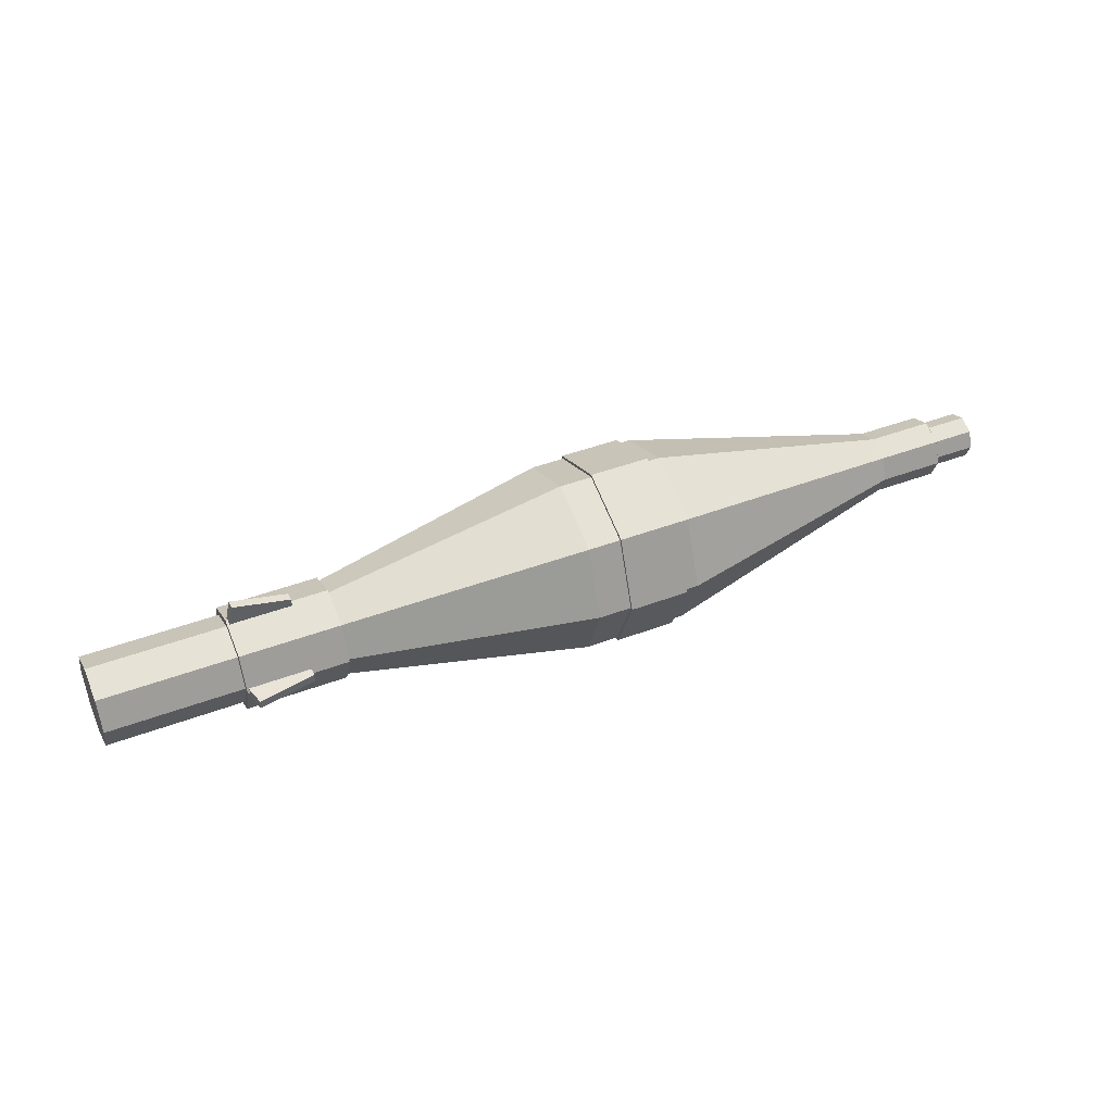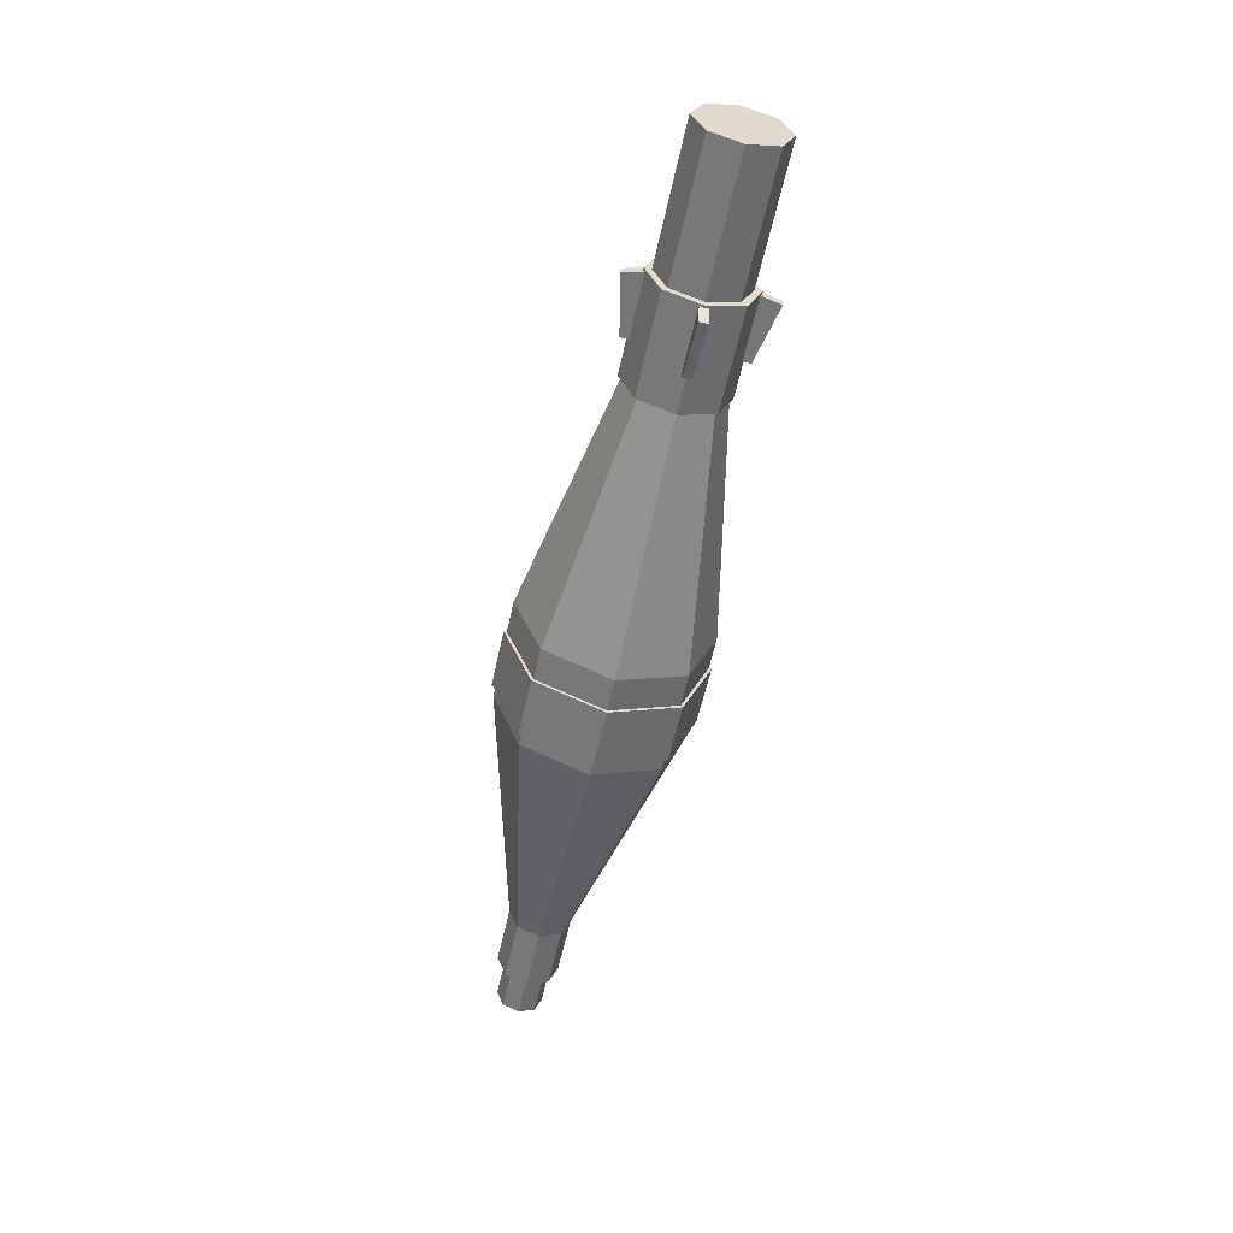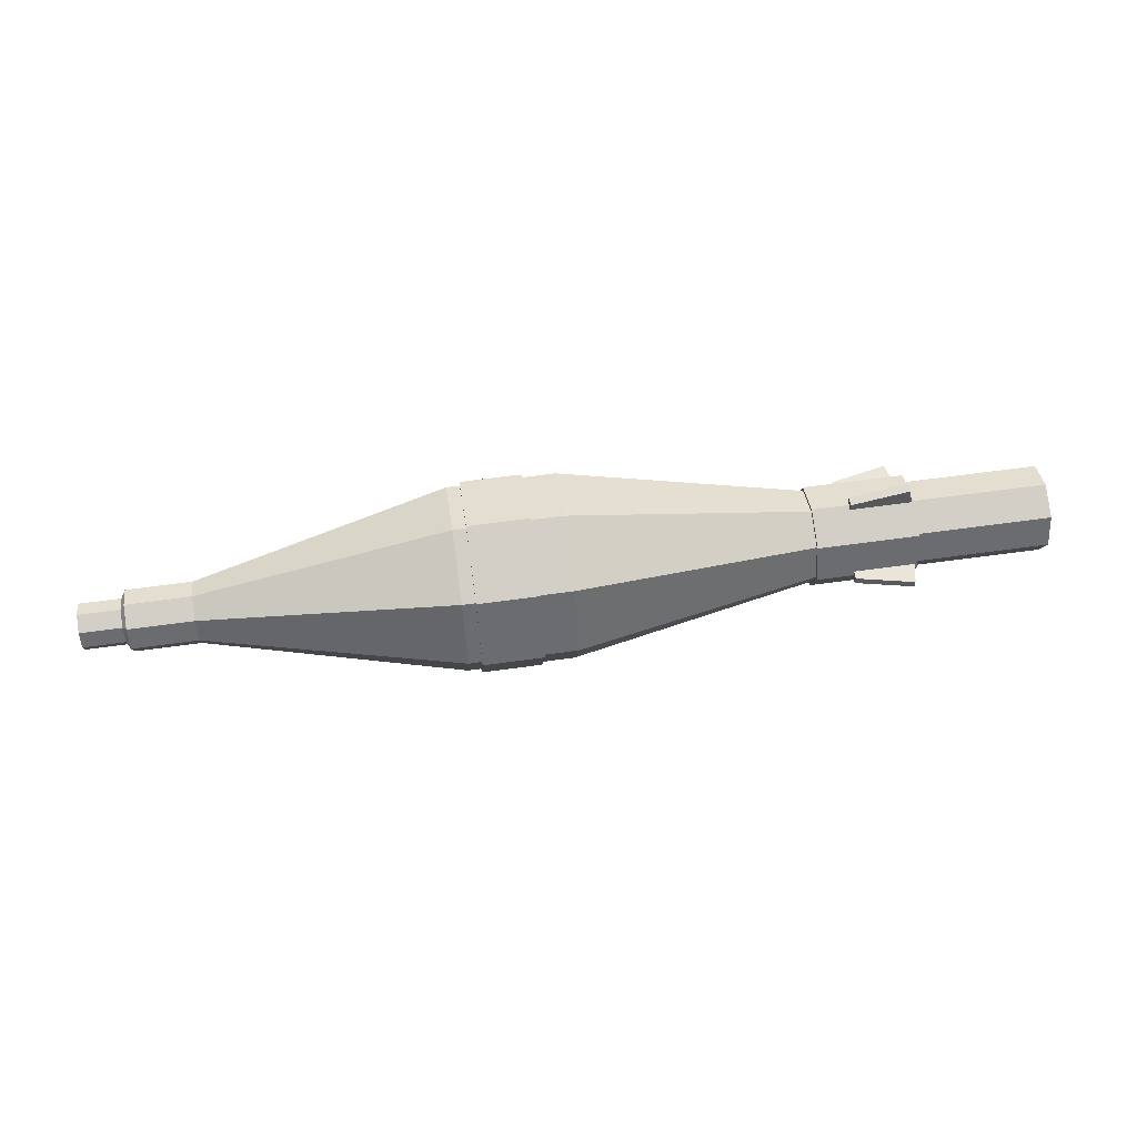
<metadata>
{"format":"obj","ext":"obj","renderer":"f3d","projection":"perspective","resolution":1024,"background":"white","views":[{"elev":43.1,"azim":-22.0,"up":"+Z"},{"elev":-58.9,"azim":-102.1,"up":"+Y"},{"elev":59.5,"azim":174.0,"up":"+Z"}]}
</metadata>
<code>
o bulletModel
v 7.451 -0.04248 0.5735
v 7.447 0.05862 0.3293
v 7.438 0.3027 0.2281
v 7.428 0.5467 0.3293
v 7.424 0.6478 0.5735
v 7.428 0.5467 0.8177
v 7.438 0.3027 0.9189
v 7.447 0.05862 0.8177
v -6.725 0.2106 0.1187
v -6.707 -0.2438 -0.06964
v -6.69 -0.6982 0.1187
v -6.682 -0.8865 0.5735
v -6.69 -0.6982 1.028
v -6.707 -0.2438 1.217
v -6.725 0.2106 1.028
v -6.732 0.3988 0.5735
v 6.807 0.5227 0.3293
v 6.803 0.6238 0.5735
v 7.424 0.6478 0.5735
v 7.428 0.5467 0.3293
v 6.807 0.5227 0.8177
v 6.816 0.2787 0.9189
v 7.438 0.3027 0.9189
v 7.428 0.5467 0.8177
v 6.826 0.03461 0.8177
v 6.83 -0.06649 0.5735
v 7.451 -0.04248 0.5735
v 7.447 0.05862 0.8177
v 6.826 0.03461 0.3293
v 6.816 0.2787 0.2281
v 7.438 0.3027 0.2281
v 7.447 0.05862 0.3293
v 6.816 0.2787 0.2281
v 6.807 0.5227 0.3293
v 7.428 0.5467 0.3293
v 7.438 0.3027 0.2281
v 6.803 0.6238 0.5735
v 6.807 0.5227 0.8177
v 7.428 0.5467 0.8177
v 7.424 0.6478 0.5735
v 6.816 0.2787 0.9189
v 6.826 0.03461 0.8177
v 7.447 0.05862 0.8177
v 7.438 0.3027 0.9189
v 6.83 -0.06649 0.5735
v 6.826 0.03461 0.3293
v 7.447 0.05862 0.3293
v 7.451 -0.04248 0.5735
v -4.724 0.4141 0.6384
v -4.641 0.862 0.6384
v -4.641 0.862 0.5086
v -4.724 0.4141 0.5086
v -4.724 0.4141 0.5086
v -4.641 0.862 0.5086
v -3.785 0.713 0.5086
v -3.775 0.4507 0.5086
v -3.775 0.4507 0.5086
v -3.785 0.713 0.5086
v -3.785 0.713 0.6384
v -3.775 0.4507 0.6384
v -4.641 0.862 0.6384
v -4.724 0.4141 0.6384
v -3.775 0.4507 0.6384
v -3.785 0.713 0.6384
v -3.775 0.4507 0.6384
v -4.724 0.4141 0.6384
v -4.724 0.4141 0.5086
v -3.775 0.4507 0.5086
v -3.785 0.713 0.5086
v -4.641 0.862 0.5086
v -4.641 0.862 0.6384
v -3.785 0.713 0.6384
v -4.679 -0.7467 0.6384
v -4.679 -0.7467 0.5086
v -4.562 -1.187 0.5086
v -4.562 -1.187 0.6384
v -4.679 -0.7467 0.5086
v -3.73 -0.7101 0.5086
v -3.72 -0.9723 0.5086
v -4.562 -1.187 0.5086
v -3.73 -0.7101 0.5086
v -3.73 -0.7101 0.6384
v -3.72 -0.9723 0.6384
v -3.72 -0.9723 0.5086
v -3.73 -0.7101 0.6384
v -4.679 -0.7467 0.6384
v -4.562 -1.187 0.6384
v -3.72 -0.9723 0.6384
v -4.679 -0.7467 0.5086
v -4.679 -0.7467 0.6384
v -3.73 -0.7101 0.6384
v -3.73 -0.7101 0.5086
v -3.72 -0.9723 0.5086
v -3.72 -0.9723 0.6384
v -4.562 -1.187 0.6384
v -4.562 -1.187 0.5086
v -4.699 -0.2312 1.154
v -4.599 -0.2273 1.598
v -4.604 -0.09763 1.598
v -4.704 -0.1015 1.154
v -4.704 -0.1015 1.154
v -4.604 -0.09763 1.598
v -3.755 -0.06484 1.417
v -3.755 -0.06484 1.154
v -3.755 -0.06484 1.154
v -3.755 -0.06484 1.417
v -3.75 -0.1945 1.417
v -3.75 -0.1945 1.154
v -3.75 -0.1945 1.154
v -3.75 -0.1945 1.417
v -4.599 -0.2273 1.598
v -4.699 -0.2312 1.154
v -4.704 -0.1015 1.154
v -3.755 -0.06484 1.154
v -3.75 -0.1945 1.154
v -4.699 -0.2312 1.154
v -3.755 -0.06484 1.417
v -4.604 -0.09763 1.598
v -4.599 -0.2273 1.598
v -3.75 -0.1945 1.417
v -4.699 -0.2312 -0.007208
v -4.704 -0.1015 -0.007208
v -4.604 -0.09763 -0.4515
v -4.599 -0.2273 -0.4515
v -4.704 -0.1015 -0.007208
v -3.755 -0.06484 -0.007208
v -3.755 -0.06484 -0.2696
v -4.604 -0.09763 -0.4515
v -3.755 -0.06484 -0.007208
v -3.75 -0.1945 -0.007208
v -3.75 -0.1945 -0.2696
v -3.755 -0.06484 -0.2696
v -3.75 -0.1945 -0.007208
v -4.699 -0.2312 -0.007208
v -4.599 -0.2273 -0.4515
v -3.75 -0.1945 -0.2696
v -4.704 -0.1015 -0.007208
v -4.699 -0.2312 -0.007208
v -3.75 -0.1945 -0.007208
v -3.755 -0.06484 -0.007208
v -3.755 -0.06484 -0.2696
v -3.75 -0.1945 -0.2696
v -4.599 -0.2273 -0.4515
v -4.604 -0.09763 -0.4515
v -4.699 -0.1662 -0.1762
v -3.201 -0.1083 -0.1762
v -3.18 -0.6381 0.04336
v -4.679 -0.696 0.04336
v -4.679 -0.696 0.04336
v -3.18 -0.6381 0.04336
v -3.172 -0.8575 0.5735
v -4.67 -0.9154 0.5735
v -4.67 -0.9154 0.5735
v -3.172 -0.8575 0.5735
v -3.18 -0.6381 1.104
v -4.679 -0.696 1.104
v -4.679 -0.696 1.104
v -3.18 -0.6381 1.104
v -3.201 -0.1083 1.323
v -4.699 -0.1662 1.323
v -4.699 -0.1662 1.323
v -3.201 -0.1083 1.323
v -3.221 0.4214 1.104
v -4.72 0.3635 1.104
v -4.72 0.3635 1.104
v -3.221 0.4214 1.104
v -3.23 0.6408 0.5735
v -4.728 0.5829 0.5735
v -3.221 0.4214 0.04336
v -3.23 0.6408 0.5735
v -3.228 0.5897 0.5735
v -3.22 0.3852 0.07953
v -4.728 0.5829 0.5735
v -3.23 0.6408 0.5735
v -3.221 0.4214 0.04336
v -4.72 0.3635 0.04336
v -3.201 -0.1083 -0.1762
v -4.699 -0.1662 -0.1762
v -4.72 0.3635 0.04336
v -3.221 0.4214 0.04336
v -4.67 -0.9154 0.5735
v -4.679 -0.696 1.104
v -4.682 -0.6206 1.028
v -4.674 -0.8089 0.5735
v -3.201 -0.1083 -0.1251
v -3.22 0.3852 0.07953
v 0.3676 1.024 -0.4206
v 0.4059 0.03101 -0.8323
v -3.172 -0.8575 0.5735
v -3.18 -0.6381 0.04336
v -3.182 -0.602 0.07953
v -3.174 -0.8064 0.5735
v -3.221 0.4214 1.104
v -3.201 -0.1083 1.323
v -3.201 -0.1083 1.272
v -3.22 0.3852 1.067
v -3.201 -0.1083 -0.1762
v -3.201 -0.1083 -0.1251
v -3.18 -0.6381 1.104
v -3.182 -0.602 1.067
v 0.4443 -0.9623 1.568
v 0.4602 -1.374 0.5735
v 0.9527 -1.355 0.5735
v 0.9368 -0.9433 1.568
v -3.228 0.5897 0.5735
v -3.22 0.3852 1.067
v 0.3676 1.024 1.568
v 0.3517 1.436 0.5735
v -3.201 -0.1083 1.272
v -3.182 -0.602 1.067
v 0.4443 -0.9623 1.568
v 0.4059 0.031 1.979
v -3.174 -0.8064 0.5735
v -3.182 -0.602 0.07953
v 0.4443 -0.9623 -0.4206
v 0.4602 -1.374 0.5735
v -3.22 0.3852 0.07953
v -3.228 0.5897 0.5735
v 0.3517 1.436 0.5735
v 0.3676 1.024 -0.4206
v -3.22 0.3852 1.067
v -3.201 -0.1083 1.272
v 0.4059 0.031 1.979
v 0.3676 1.024 1.568
v -3.182 -0.602 1.067
v -3.174 -0.8064 0.5735
v 0.4602 -1.374 0.5735
v 0.4443 -0.9623 1.568
v -3.182 -0.602 0.07953
v -3.201 -0.1083 -0.1251
v 0.4059 0.03101 -0.8323
v 0.4443 -0.9623 -0.4206
v 0.8601 1.043 -0.4206
v 0.8442 1.455 0.5735
v 0.8425 1.499 0.5735
v 0.8589 1.074 -0.4517
v 0.4443 -0.9623 -0.4206
v 0.4059 0.03101 -0.8323
v 0.8984 0.05003 -0.8323
v 0.9368 -0.9433 -0.4206
v 0.4059 0.03101 -0.8323
v 0.3676 1.024 -0.4206
v 0.8601 1.043 -0.4206
v 0.8984 0.05003 -0.8323
v 0.3517 1.436 0.5735
v 0.3676 1.024 1.568
v 0.8601 1.043 1.568
v 0.8442 1.455 0.5735
v 0.4059 0.031 1.979
v 0.4443 -0.9623 1.568
v 0.9368 -0.9433 1.568
v 0.8984 0.05003 1.979
v 0.4602 -1.374 0.5735
v 0.4443 -0.9623 -0.4206
v 0.9368 -0.9433 -0.4206
v 0.9527 -1.355 0.5735
v 0.3676 1.024 -0.4206
v 0.3517 1.436 0.5735
v 0.8442 1.455 0.5735
v 0.8601 1.043 -0.4206
v 0.3676 1.024 1.568
v 0.4059 0.031 1.979
v 0.8984 0.05003 1.979
v 0.8601 1.043 1.568
v 0.8984 0.05003 2.023
v 0.938 -0.9744 1.599
v 1.84 -0.9396 1.599
v 1.8 0.08487 2.023
v 0.8601 1.043 1.568
v 0.8984 0.05003 1.979
v 0.8984 0.05003 2.023
v 0.8589 1.074 1.599
v 0.9368 -0.9433 1.568
v 0.9527 -1.355 0.5735
v 0.9544 -1.399 0.5735
v 0.938 -0.9744 1.599
v 0.9368 -0.9433 -0.4206
v 0.8984 0.05003 -0.8323
v 0.8984 0.05003 -0.8764
v 0.938 -0.9744 -0.4517
v 1.8 0.08487 -0.8764
v 1.761 1.109 -0.4517
v 1.762 1.069 -0.4118
v 1.8 0.08487 -0.8199
v 0.9544 -1.399 0.5735
v 0.938 -0.9744 -0.4517
v 1.84 -0.9396 -0.4517
v 1.856 -1.364 0.5735
v 0.8589 1.074 -0.4517
v 0.8425 1.499 0.5735
v 1.744 1.534 0.5735
v 1.761 1.109 -0.4517
v 0.8589 1.074 1.599
v 0.8984 0.05003 2.023
v 1.8 0.08487 2.023
v 1.761 1.109 1.599
v 0.938 -0.9744 1.599
v 0.9544 -1.399 0.5735
v 1.856 -1.364 0.5735
v 1.84 -0.9396 1.599
v 0.938 -0.9744 -0.4517
v 0.8984 0.05003 -0.8764
v 1.8 0.08487 -0.8764
v 1.84 -0.9396 -0.4517
v 0.8984 0.05003 -0.8764
v 0.8589 1.074 -0.4517
v 1.761 1.109 -0.4517
v 1.8 0.08487 -0.8764
v 0.8425 1.499 0.5735
v 0.8589 1.074 1.599
v 1.761 1.109 1.599
v 1.744 1.534 0.5735
v 1.762 1.069 1.559
v 1.8 0.08487 1.967
v 1.997 0.09248 1.967
v 1.959 1.077 1.559
v 1.744 1.534 0.5735
v 1.761 1.109 1.599
v 1.762 1.069 1.559
v 1.746 1.477 0.5735
v 1.8 0.08487 2.023
v 1.84 -0.9396 1.599
v 1.838 -0.8996 1.559
v 1.8 0.08487 1.967
v 1.856 -1.364 0.5735
v 1.84 -0.9396 -0.4517
v 1.838 -0.8996 -0.4118
v 1.854 -1.307 0.5735
v 1.959 1.077 -0.4118
v 1.943 1.485 0.5735
v 5.76 0.7028 0.5735
v 5.765 0.5668 0.245
v 1.838 -0.8996 1.559
v 1.854 -1.307 0.5735
v 2.051 -1.3 0.5735
v 2.035 -0.892 1.559
v 1.838 -0.8996 -0.4118
v 1.8 0.08487 -0.8199
v 1.997 0.09248 -0.8199
v 2.035 -0.892 -0.4118
v 1.8 0.08487 -0.8199
v 1.762 1.069 -0.4118
v 1.959 1.077 -0.4118
v 1.997 0.09248 -0.8199
v 1.746 1.477 0.5735
v 1.762 1.069 1.559
v 1.959 1.077 1.559
v 1.943 1.485 0.5735
v 1.8 0.08487 1.967
v 1.838 -0.8996 1.559
v 2.035 -0.892 1.559
v 1.997 0.09248 1.967
v 1.854 -1.307 0.5735
v 1.838 -0.8996 -0.4118
v 2.035 -0.892 -0.4118
v 2.051 -1.3 0.5735
v 1.762 1.069 -0.4118
v 1.746 1.477 0.5735
v 1.943 1.485 0.5735
v 1.959 1.077 -0.4118
v 5.76 0.7028 0.5735
v 5.765 0.5668 0.902
v 6.735 0.6043 0.902
v 6.73 0.7402 0.5735
v 1.959 1.077 1.559
v 1.997 0.09248 1.967
v 5.778 0.2386 1.038
v 5.765 0.5668 0.902
v 2.035 -0.892 1.559
v 2.051 -1.3 0.5735
v 5.796 -0.2256 0.5735
v 5.791 -0.08968 0.902
v 2.035 -0.892 -0.4118
v 1.997 0.09248 -0.8199
v 5.778 0.2386 0.1089
v 5.791 -0.08968 0.245
v 1.997 0.09248 -0.8199
v 1.959 1.077 -0.4118
v 5.765 0.5668 0.245
v 5.778 0.2386 0.1089
v 1.943 1.485 0.5735
v 1.959 1.077 1.559
v 5.765 0.5668 0.902
v 5.76 0.7028 0.5735
v 1.997 0.09248 1.967
v 2.035 -0.892 1.559
v 5.791 -0.08968 0.902
v 5.778 0.2386 1.038
v 2.051 -1.3 0.5735
v 2.035 -0.892 -0.4118
v 5.791 -0.08968 0.245
v 5.796 -0.2256 0.5735
v 6.761 -0.05221 0.245
v 6.748 0.276 0.1089
v 6.816 0.2787 0.2281
v 6.826 0.03461 0.3293
v 5.778 0.2386 1.038
v 5.791 -0.08968 0.902
v 6.761 -0.05221 0.902
v 6.748 0.276 1.038
v 5.796 -0.2256 0.5735
v 5.791 -0.08968 0.245
v 6.761 -0.05221 0.245
v 6.766 -0.1882 0.5735
v 5.765 0.5668 0.245
v 5.76 0.7028 0.5735
v 6.73 0.7402 0.5735
v 6.735 0.6043 0.245
v 5.765 0.5668 0.902
v 5.778 0.2386 1.038
v 6.748 0.276 1.038
v 6.735 0.6043 0.902
v 5.791 -0.08968 0.902
v 5.796 -0.2256 0.5735
v 6.766 -0.1882 0.5735
v 6.761 -0.05221 0.902
v 5.791 -0.08968 0.245
v 5.778 0.2386 0.1089
v 6.748 0.276 0.1089
v 6.761 -0.05221 0.245
v 5.778 0.2386 0.1089
v 5.765 0.5668 0.245
v 6.735 0.6043 0.245
v 6.748 0.276 0.1089
v 6.748 0.276 0.1089
v 6.735 0.6043 0.245
v 6.807 0.5227 0.3293
v 6.816 0.2787 0.2281
v 6.73 0.7402 0.5735
v 6.735 0.6043 0.902
v 6.807 0.5227 0.8177
v 6.803 0.6238 0.5735
v 6.748 0.276 1.038
v 6.761 -0.05221 0.902
v 6.826 0.03461 0.8177
v 6.816 0.2787 0.9189
v 6.766 -0.1882 0.5735
v 6.761 -0.05221 0.245
v 6.826 0.03461 0.3293
v 6.83 -0.06649 0.5735
v 6.735 0.6043 0.245
v 6.73 0.7402 0.5735
v 6.803 0.6238 0.5735
v 6.807 0.5227 0.3293
v 6.735 0.6043 0.902
v 6.748 0.276 1.038
v 6.816 0.2787 0.9189
v 6.807 0.5227 0.8177
v 6.761 -0.05221 0.902
v 6.766 -0.1882 0.5735
v 6.83 -0.06649 0.5735
v 6.826 0.03461 0.8177
v -4.717 0.2882 0.1187
v -4.699 -0.1662 -0.06964
v -6.707 -0.2438 -0.06964
v -6.725 0.2106 0.1187
v -4.72 0.3635 1.104
v -4.728 0.5829 0.5735
v -4.724 0.4764 0.5735
v -4.717 0.2882 1.028
v -4.699 -0.1662 1.323
v -4.699 -0.1662 1.217
v -4.72 0.3635 0.04336
v -4.717 0.2882 0.1187
v -4.679 -0.696 0.04336
v -4.682 -0.6206 0.1187
v -4.699 -0.1662 -0.1762
v -4.699 -0.1662 -0.06964
v -4.717 0.2882 1.028
v -4.724 0.4764 0.5735
v -6.732 0.3988 0.5735
v -6.725 0.2106 1.028
v -4.682 -0.6206 1.028
v -4.699 -0.1662 1.217
v -6.707 -0.2438 1.217
v -6.69 -0.6982 1.028
v -4.682 -0.6206 0.1187
v -4.674 -0.8089 0.5735
v -6.682 -0.8865 0.5735
v -6.69 -0.6982 0.1187
v -4.724 0.4764 0.5735
v -4.717 0.2882 0.1187
v -6.725 0.2106 0.1187
v -6.732 0.3988 0.5735
v -4.699 -0.1662 1.217
v -4.717 0.2882 1.028
v -6.725 0.2106 1.028
v -6.707 -0.2438 1.217
v -4.674 -0.8089 0.5735
v -4.682 -0.6206 1.028
v -6.69 -0.6982 1.028
v -6.682 -0.8865 0.5735
v -4.699 -0.1662 -0.06964
v -4.682 -0.6206 0.1187
v -6.69 -0.6982 0.1187
v -6.707 -0.2438 -0.06964
f 1 2 3
f 3 4 5
f 5 6 7
f 7 8 1
f 1 3 5
f 5 7 1
f 9 10 11
f 11 12 13
f 13 14 15
f 15 16 9
f 9 11 13
f 13 15 9
f 17 18 19
f 17 19 20
f 21 22 23
f 21 23 24
f 25 26 27
f 25 27 28
f 29 30 31
f 29 31 32
f 33 34 35
f 33 35 36
f 37 38 39
f 37 39 40
f 41 42 43
f 41 43 44
f 45 46 47
f 45 47 48
f 49 50 51
f 49 51 52
f 53 54 55
f 53 55 56
f 57 58 59
f 57 59 60
f 61 62 63
f 61 63 64
f 65 66 67
f 65 67 68
f 69 70 71
f 69 71 72
f 73 74 75
f 73 75 76
f 77 78 79
f 77 79 80
f 81 82 83
f 81 83 84
f 85 86 87
f 85 87 88
f 89 90 91
f 89 91 92
f 93 94 95
f 93 95 96
f 97 98 99
f 97 99 100
f 101 102 103
f 101 103 104
f 105 106 107
f 105 107 108
f 109 110 111
f 109 111 112
f 113 114 115
f 113 115 116
f 117 118 119
f 117 119 120
f 121 122 123
f 121 123 124
f 125 126 127
f 125 127 128
f 129 130 131
f 129 131 132
f 133 134 135
f 133 135 136
f 137 138 139
f 137 139 140
f 141 142 143
f 141 143 144
f 145 146 147
f 145 147 148
f 149 150 151
f 149 151 152
f 153 154 155
f 153 155 156
f 157 158 159
f 157 159 160
f 161 162 163
f 161 163 164
f 165 166 167
f 165 167 168
f 169 170 171
f 169 171 172
f 173 174 175
f 173 175 176
f 177 178 179
f 177 179 180
f 181 182 183
f 181 183 184
f 185 186 187
f 185 187 188
f 189 190 191
f 189 191 192
f 193 194 195
f 193 195 196
f 197 169 172
f 197 172 198
f 190 197 198
f 190 198 191
f 199 189 192
f 199 192 200
f 170 193 196
f 170 196 171
f 194 199 200
f 194 200 195
f 201 202 203
f 201 203 204
f 205 206 207
f 205 207 208
f 209 210 211
f 209 211 212
f 213 214 215
f 213 215 216
f 217 218 219
f 217 219 220
f 221 222 223
f 221 223 224
f 225 226 227
f 225 227 228
f 229 230 231
f 229 231 232
f 233 234 235
f 233 235 236
f 237 238 239
f 237 239 240
f 241 242 243
f 241 243 244
f 245 246 247
f 245 247 248
f 249 250 251
f 249 251 252
f 253 254 255
f 253 255 256
f 257 258 259
f 257 259 260
f 261 262 263
f 261 263 264
f 265 266 267
f 265 267 268
f 269 270 271
f 269 271 272
f 273 274 275
f 273 275 276
f 277 278 279
f 277 279 280
f 278 233 236
f 278 236 279
f 234 269 272
f 234 272 235
f 270 273 276
f 270 276 271
f 274 277 280
f 274 280 275
f 281 282 283
f 281 283 284
f 285 286 287
f 285 287 288
f 289 290 291
f 289 291 292
f 293 294 295
f 293 295 296
f 297 298 299
f 297 299 300
f 301 302 303
f 301 303 304
f 305 306 307
f 305 307 308
f 309 310 311
f 309 311 312
f 313 314 315
f 313 315 316
f 317 318 319
f 317 319 320
f 321 322 323
f 321 323 324
f 325 326 327
f 325 327 328
f 282 317 320
f 282 320 283
f 318 321 324
f 318 324 319
f 322 325 328
f 322 328 323
f 326 281 284
f 326 284 327
f 329 330 331
f 329 331 332
f 333 334 335
f 333 335 336
f 337 338 339
f 337 339 340
f 341 342 343
f 341 343 344
f 345 346 347
f 345 347 348
f 349 350 351
f 349 351 352
f 353 354 355
f 353 355 356
f 357 358 359
f 357 359 360
f 361 362 363
f 361 363 364
f 365 366 367
f 365 367 368
f 369 370 371
f 369 371 372
f 373 374 375
f 373 375 376
f 377 378 379
f 377 379 380
f 381 382 383
f 381 383 384
f 385 386 387
f 385 387 388
f 389 390 391
f 389 391 392
f 393 394 395
f 393 395 396
f 397 398 399
f 397 399 400
f 401 402 403
f 401 403 404
f 405 406 407
f 405 407 408
f 409 410 411
f 409 411 412
f 413 414 415
f 413 415 416
f 417 418 419
f 417 419 420
f 421 422 423
f 421 423 424
f 425 426 427
f 425 427 428
f 429 430 431
f 429 431 432
f 433 434 435
f 433 435 436
f 437 438 439
f 437 439 440
f 441 442 443
f 441 443 444
f 445 446 447
f 445 447 448
f 449 450 451
f 449 451 452
f 453 454 455
f 453 455 456
f 457 458 459
f 457 459 460
f 182 461 462
f 182 462 183
f 458 463 464
f 458 464 459
f 465 181 184
f 465 184 466
f 461 457 460
f 461 460 462
f 463 467 468
f 463 468 464
f 467 465 466
f 467 466 468
f 469 470 471
f 469 471 472
f 473 474 475
f 473 475 476
f 477 478 479
f 477 479 480
f 481 482 483
f 481 483 484
f 485 486 487
f 485 487 488
f 489 490 491
f 489 491 492
f 493 494 495
f 493 495 496

</code>
